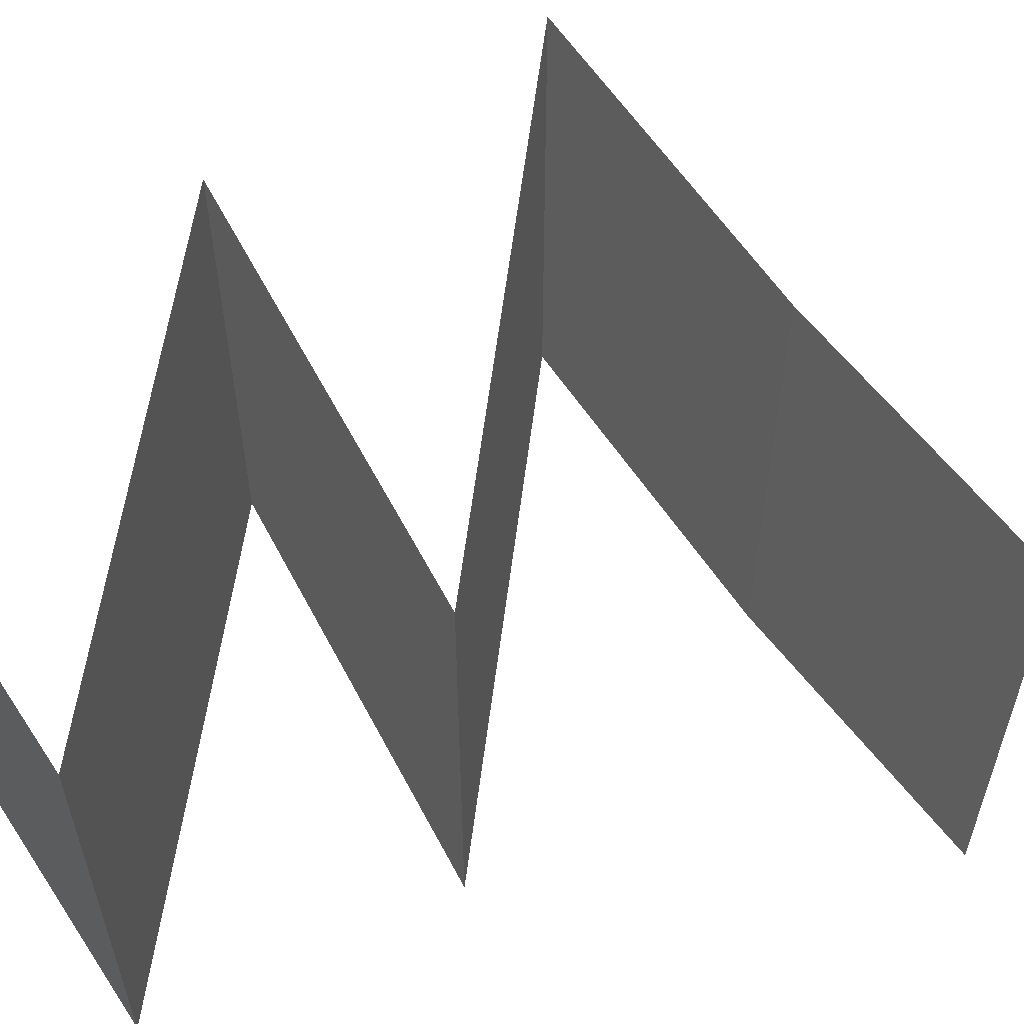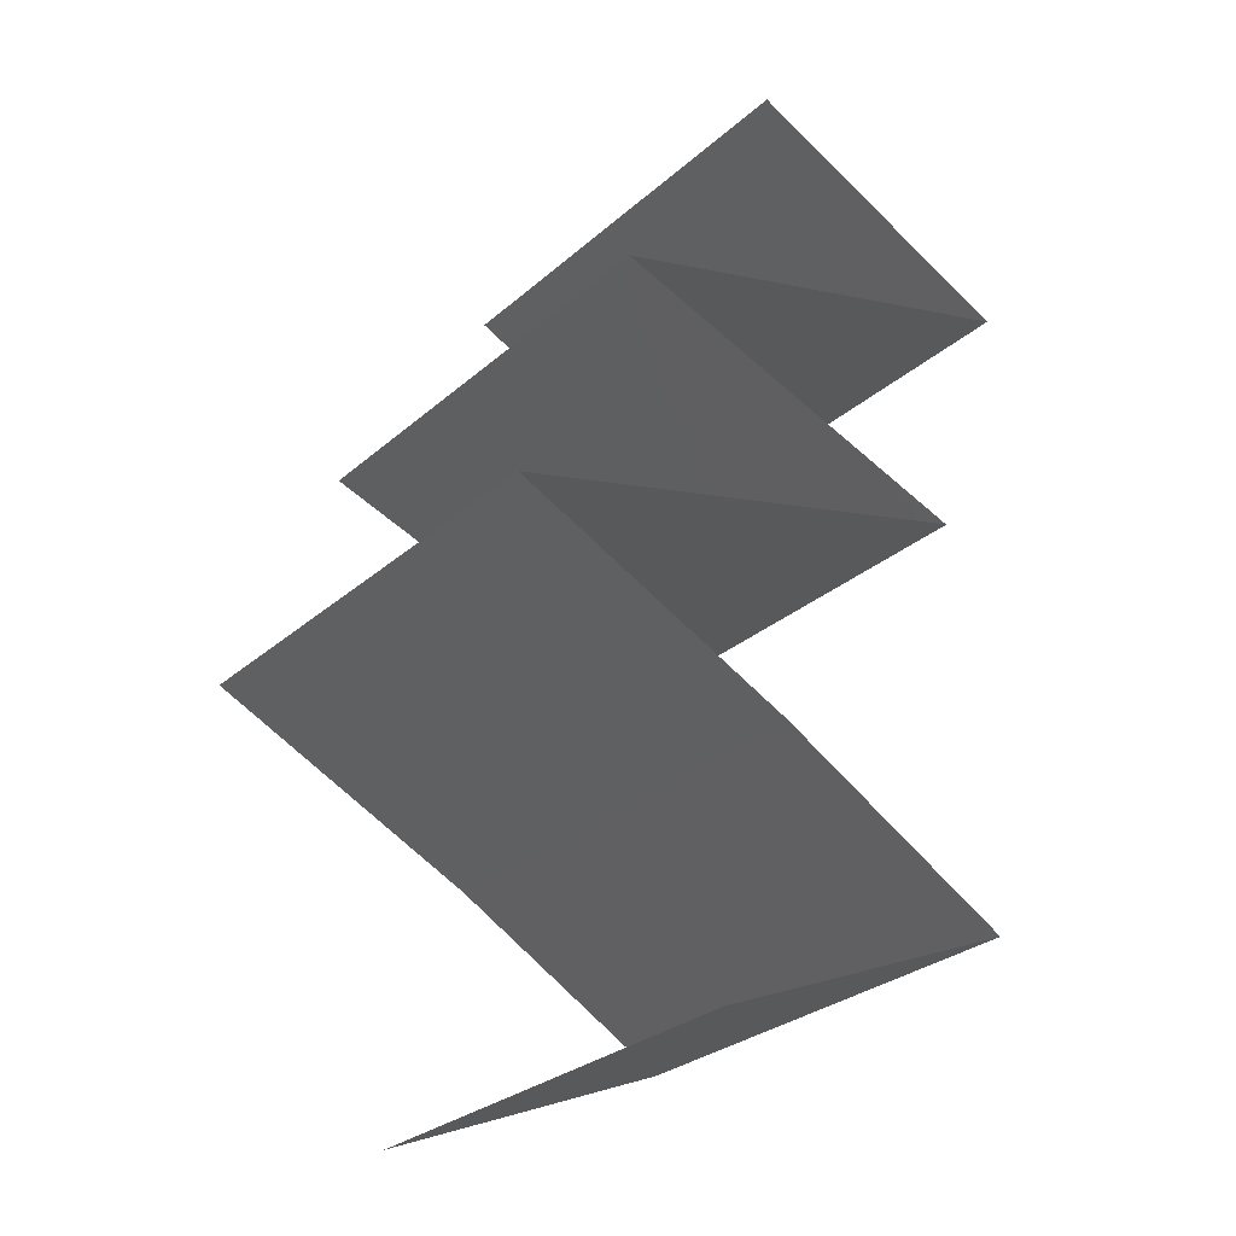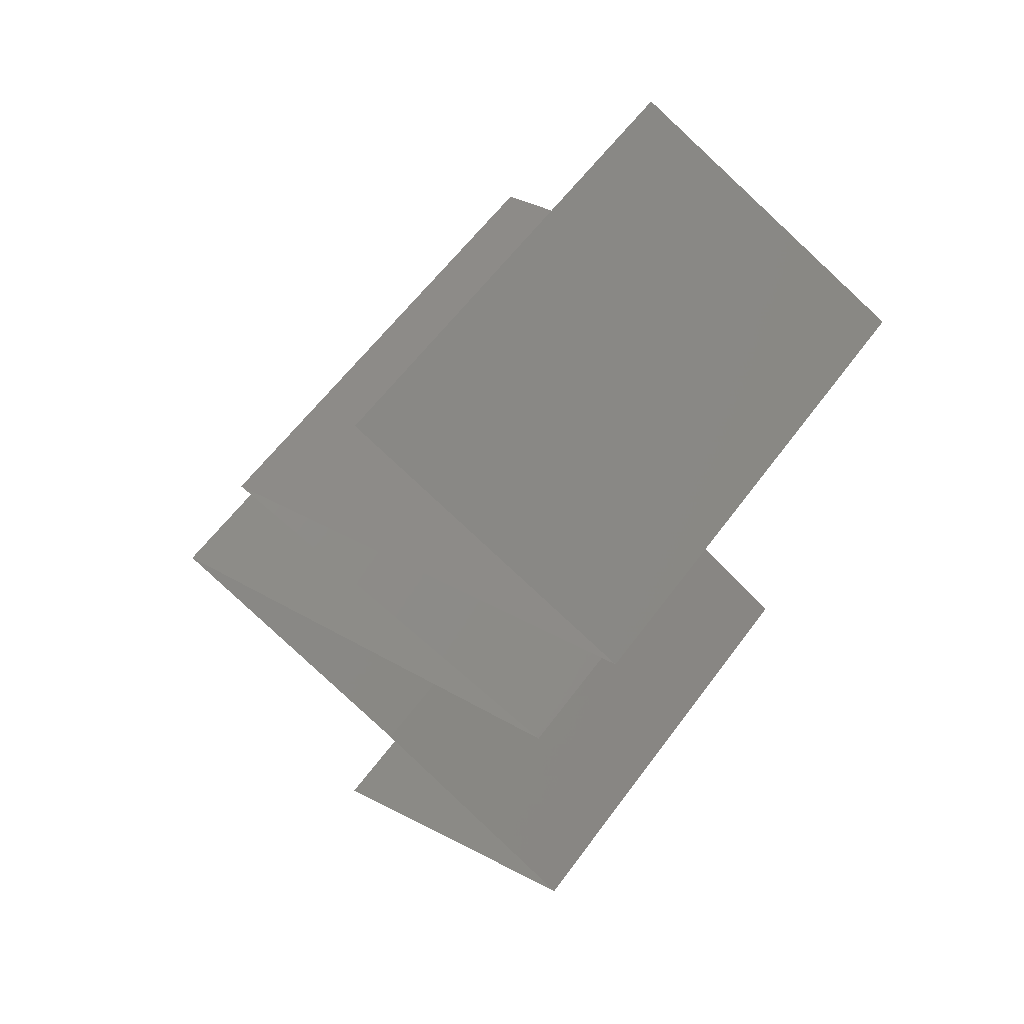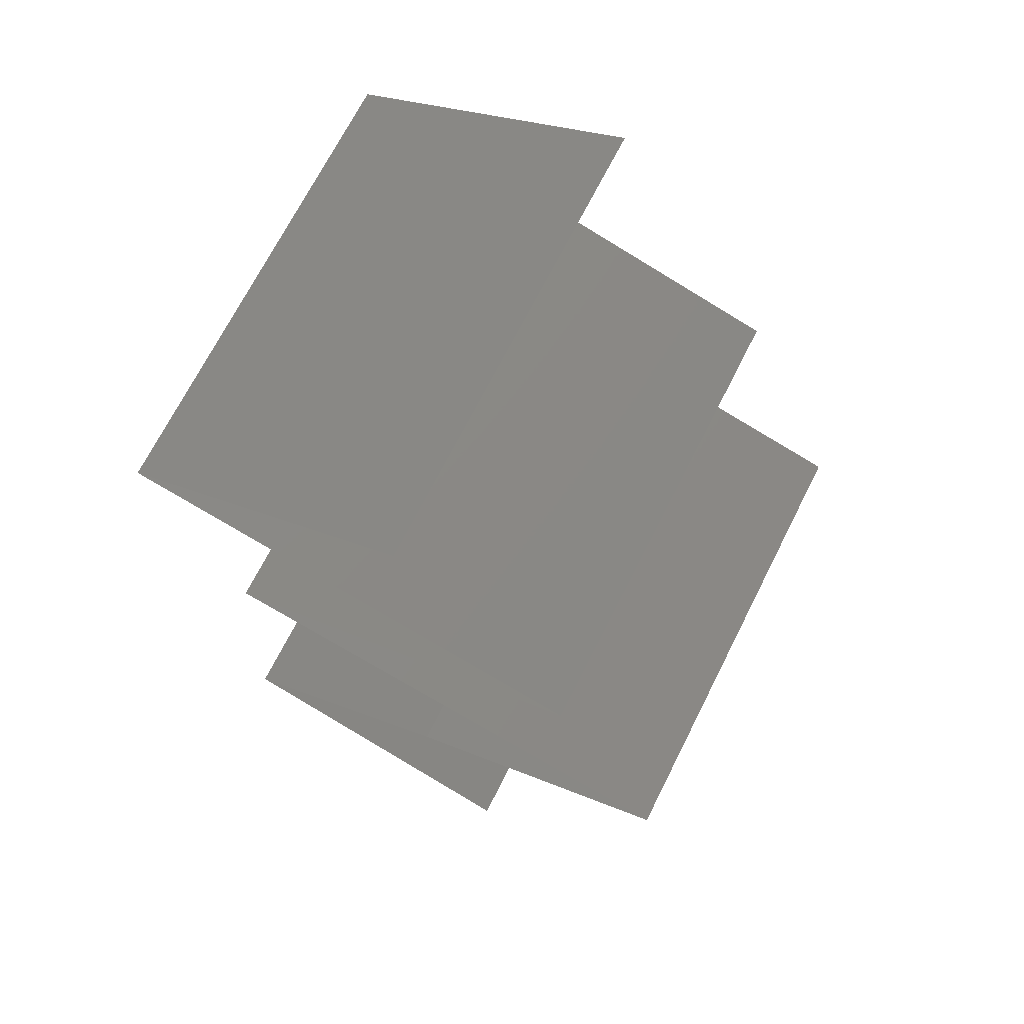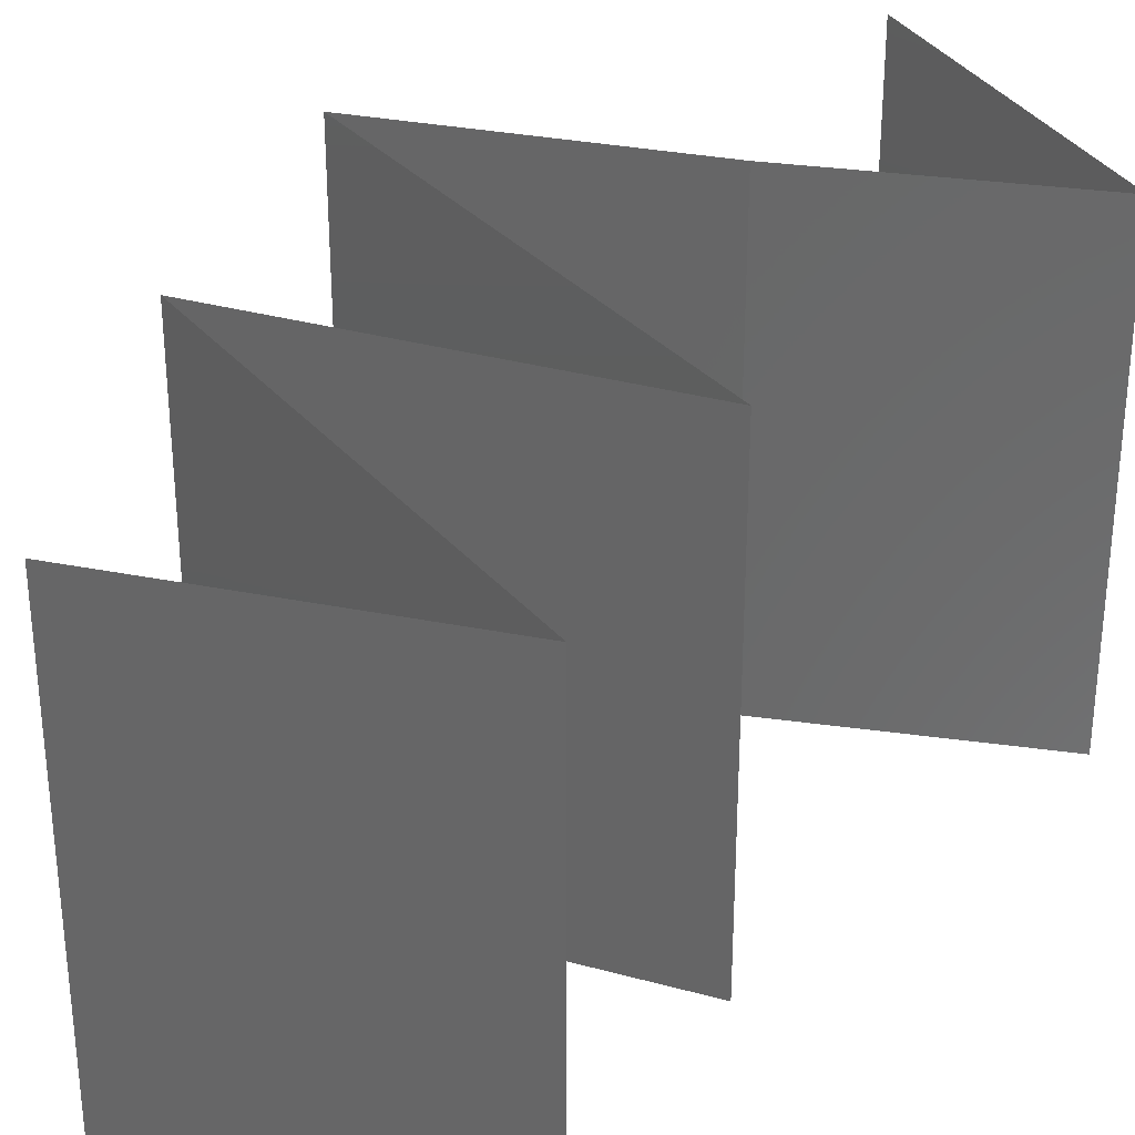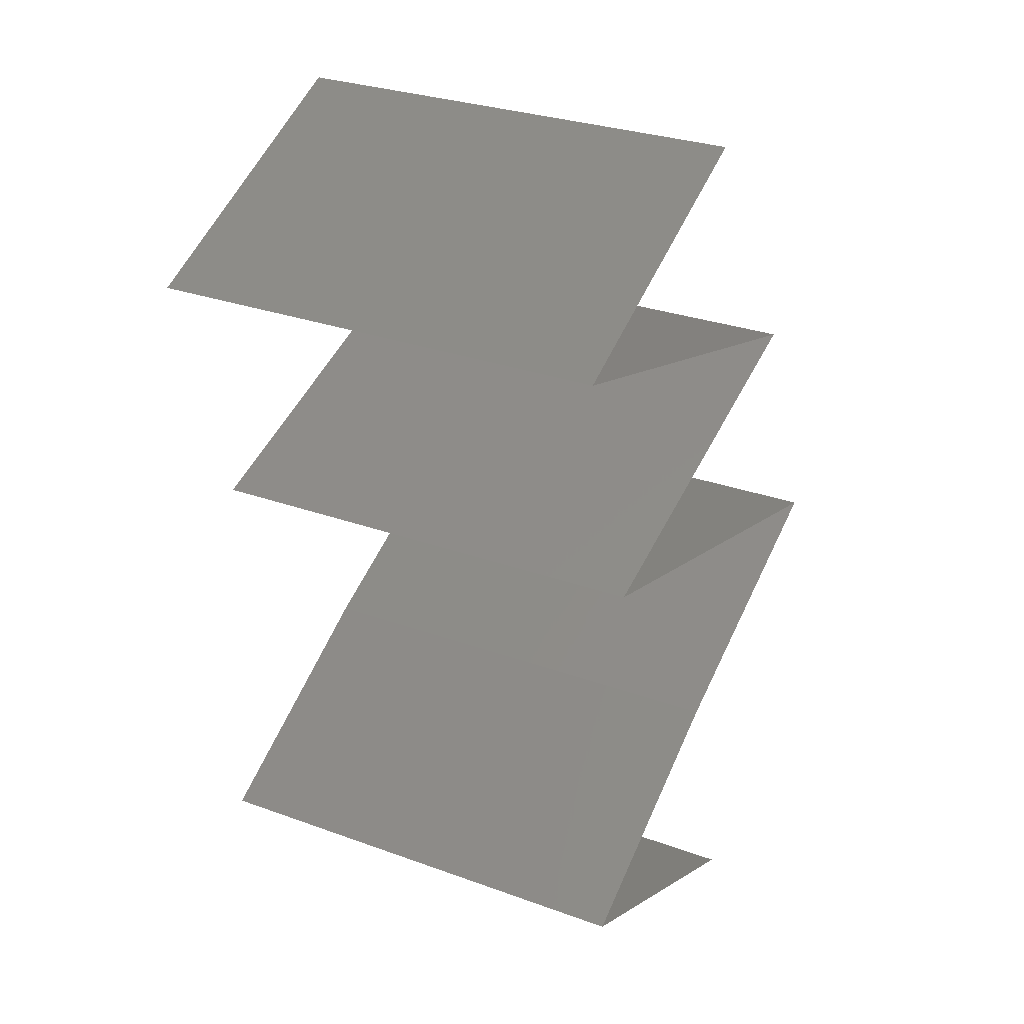
<metadata>
{"format":"stl","ext":"stl","renderer":"f3d","projection":"perspective","resolution":1024,"background":"white","views":[{"elev":60.2,"azim":-98.0,"up":"+Z"},{"elev":-29.1,"azim":141.8,"up":"+Y"},{"elev":59.4,"azim":-144.0,"up":"+Y"},{"elev":70.2,"azim":26.8,"up":"+Y"},{"elev":32.7,"azim":-139.5,"up":"+Z"},{"elev":29.5,"azim":-61.9,"up":"+Y"}]}
</metadata>
<code>
# stl→obj: 58 verts, 84 faces
v 0.01882 0.04 0
v 0.01882 0.04 0.01
v 0.0231 0.042 0.005
v 0.03107 0.04572 0.02
v 0.03107 0.04572 0.01
v 0.02678 0.04372 0.015
v 0.03107 0.04572 0
v 0.02702 0.04383 0.005
v 0.01882 0.04 0.02
v 0.02286 0.04189 0.015
v 0.02494 0.04286 0
v 0.02494 0.04286 0.02
v 0.02494 0.04286 0.01
v 0.02858 0.03714 0
v 0.02569 0.03799 0.007292
v 0.03835 0.03429 0.01
v 0.03835 0.03429 0.02
v 0.03098 0.03644 0.01237
v 0.02858 0.03714 0.02
v 0.03835 0.03429 0
v 0.03299 0.03586 0.005508
v 0.02453 0.03833 0.01408
v 0.03033 0.03143 0
v 0.03166 0.0319 0.007566
v 0.0223 0.02857 0.01
v 0.0223 0.02857 0.02
v 0.02814 0.03065 0.01371
v 0.0223 0.02857 0
v 0.02654 0.03008 0.005125
v 0.03327 0.03248 0.01431
v 0.03033 0.03143 0.02
v 0.03032 0.02638 0.008144
v 0.03274 0.02572 0
v 0.04318 0.02286 0.02
v 0.03274 0.02572 0.02
v 0.03609 0.0248 0.01261
v 0.04318 0.02286 0.01
v 0.04318 0.02286 0
v 0.03715 0.02451 0.006082
v 0.02752 0.02714 0.015
v 0.0372 0.02 0.02
v 0.03122 0.01714 0.01
v 0.0372 0.02 0
v 0.03122 0.01714 0
v 0.03122 0.01714 0.02
v 0.02108 0.01143 0.02
v 0.02615 0.01429 0.01405
v 0.02108 0.01143 0
v 0.02615 0.01429 0.005729
v 0.02108 0.01143 0.01
v 0.02779 0.008572 0
v 0.02793 0.008514 0.007504
v 0.0345 0.005715 0
v 0.0345 0.005715 0.01
v 0.02578 0.009429 0.0147
v 0.0345 0.005715 0.02
v 0.0304 0.007461 0.0146
v 0.02779 0.008572 0.02
f 1 2 3
f 4 5 6
f 5 7 8
f 2 9 10
f 11 1 3
f 12 4 6
f 7 11 8
f 9 12 10
f 11 3 8
f 12 6 10
f 8 3 13
f 10 6 13
f 5 8 13
f 6 5 13
f 3 2 13
f 2 10 13
f 1 14 15
f 16 17 18
f 17 19 18
f 2 1 15
f 14 20 21
f 19 9 22
f 20 16 21
f 9 2 22
f 15 14 21
f 19 22 18
f 18 15 21
f 16 18 21
f 18 22 15
f 22 2 15
f 20 23 24
f 16 20 24
f 25 26 27
f 28 25 29
f 17 16 30
f 26 31 27
f 27 24 29
f 25 27 29
f 23 28 29
f 31 17 30
f 30 16 24
f 24 23 29
f 30 24 27
f 31 30 27
f 25 28 32
f 28 33 32
f 34 35 36
f 37 34 36
f 33 38 39
f 35 26 40
f 26 25 40
f 38 37 39
f 36 35 40
f 32 36 40
f 33 39 32
f 25 32 40
f 32 39 36
f 39 37 36
f 41 37 42
f 37 43 42
f 43 37 38
f 37 41 34
f 43 44 42
f 45 41 42
f 46 45 47
f 44 48 49
f 45 42 47
f 48 50 49
f 42 49 47
f 49 50 47
f 42 44 49
f 50 46 47
f 48 51 52
f 51 53 52
f 50 48 52
f 53 54 52
f 46 50 55
f 54 56 57
f 58 46 55
f 56 58 57
f 55 52 57
f 58 55 57
f 52 54 57
f 55 50 52

</code>
